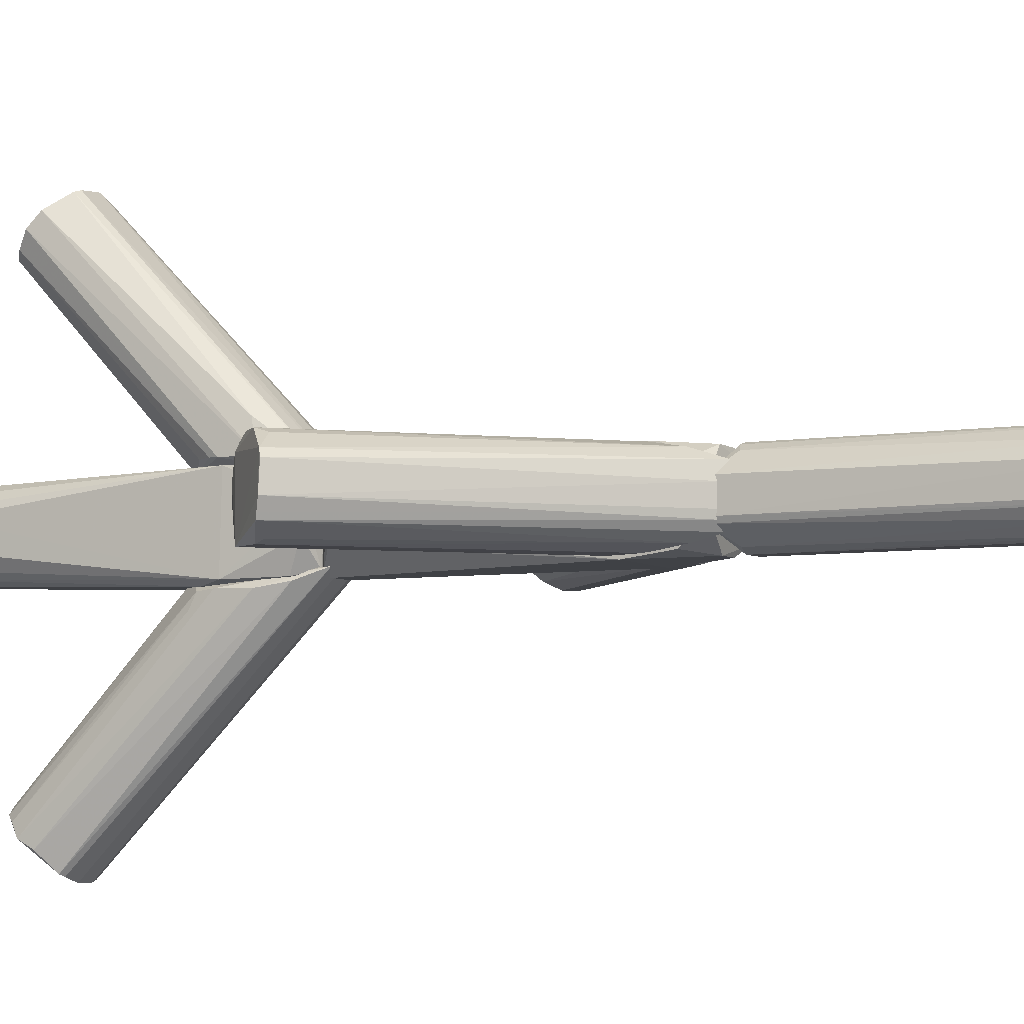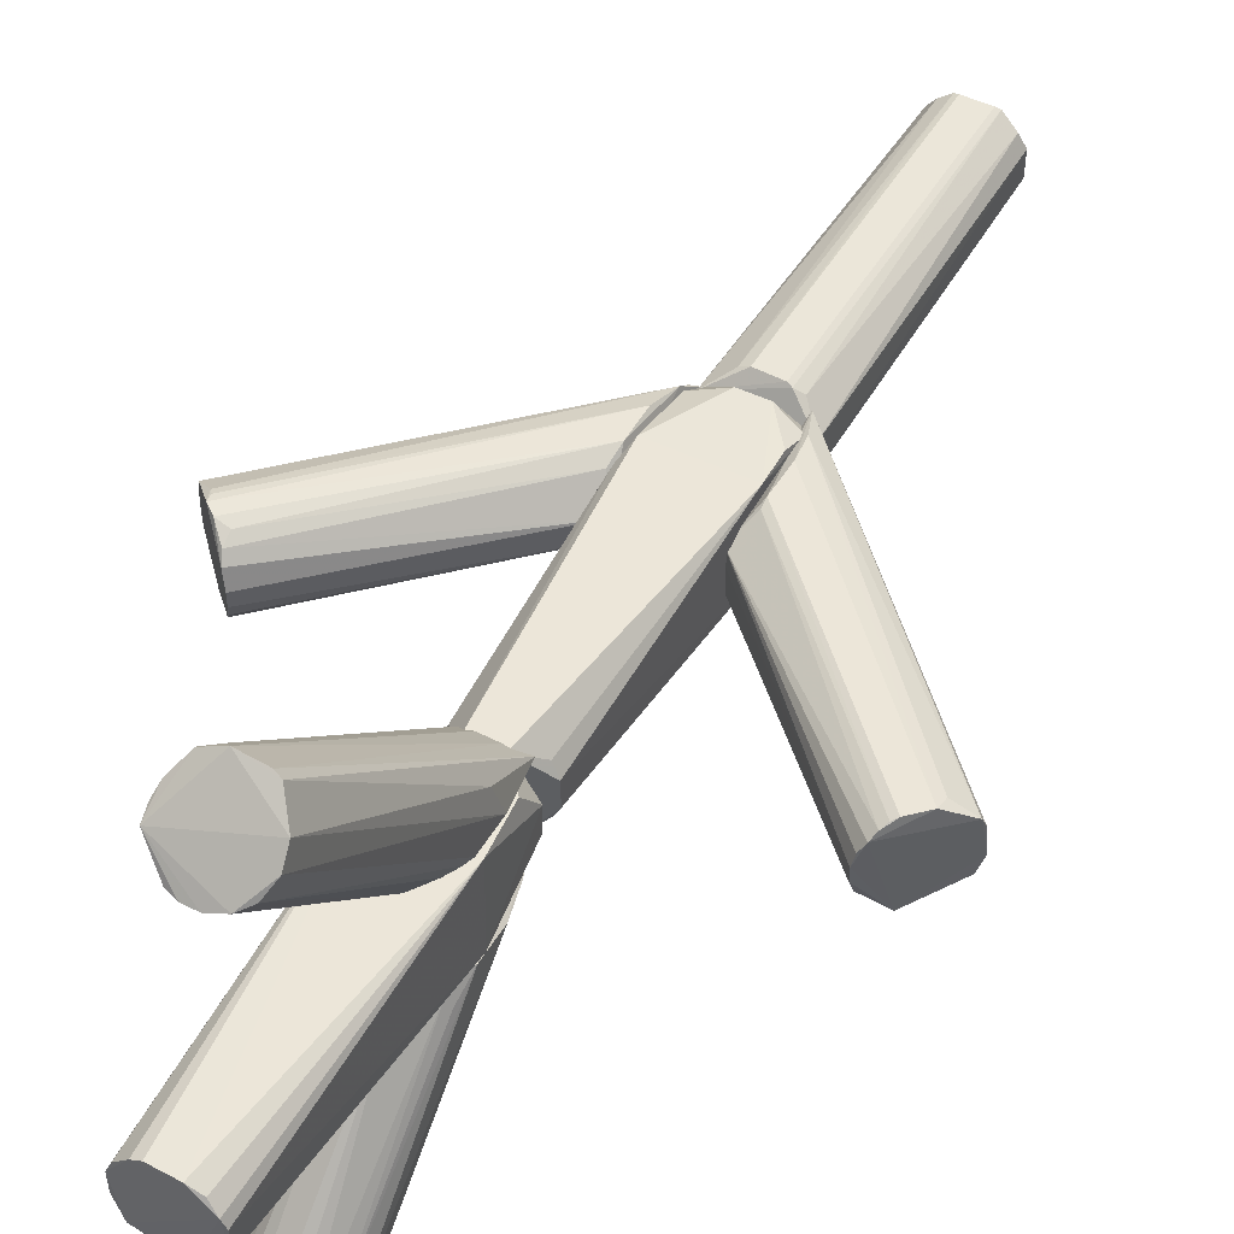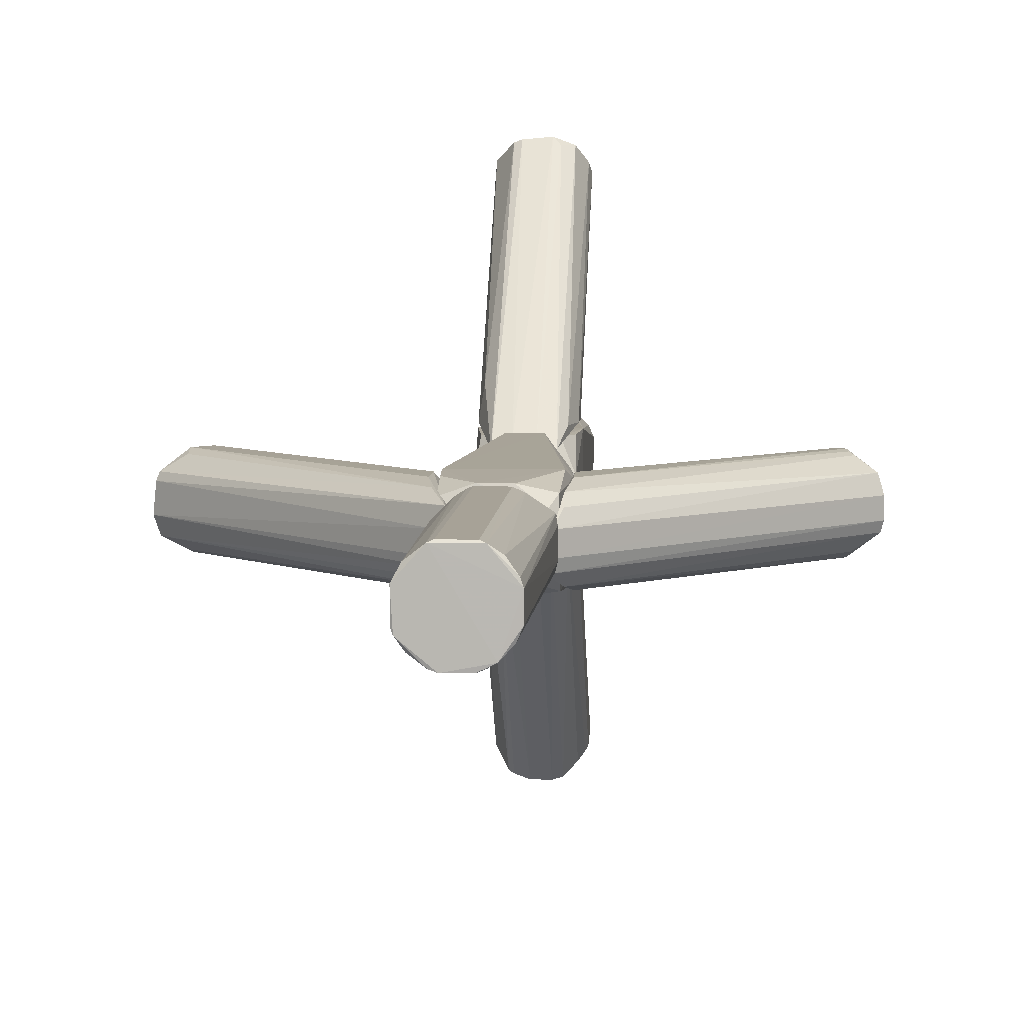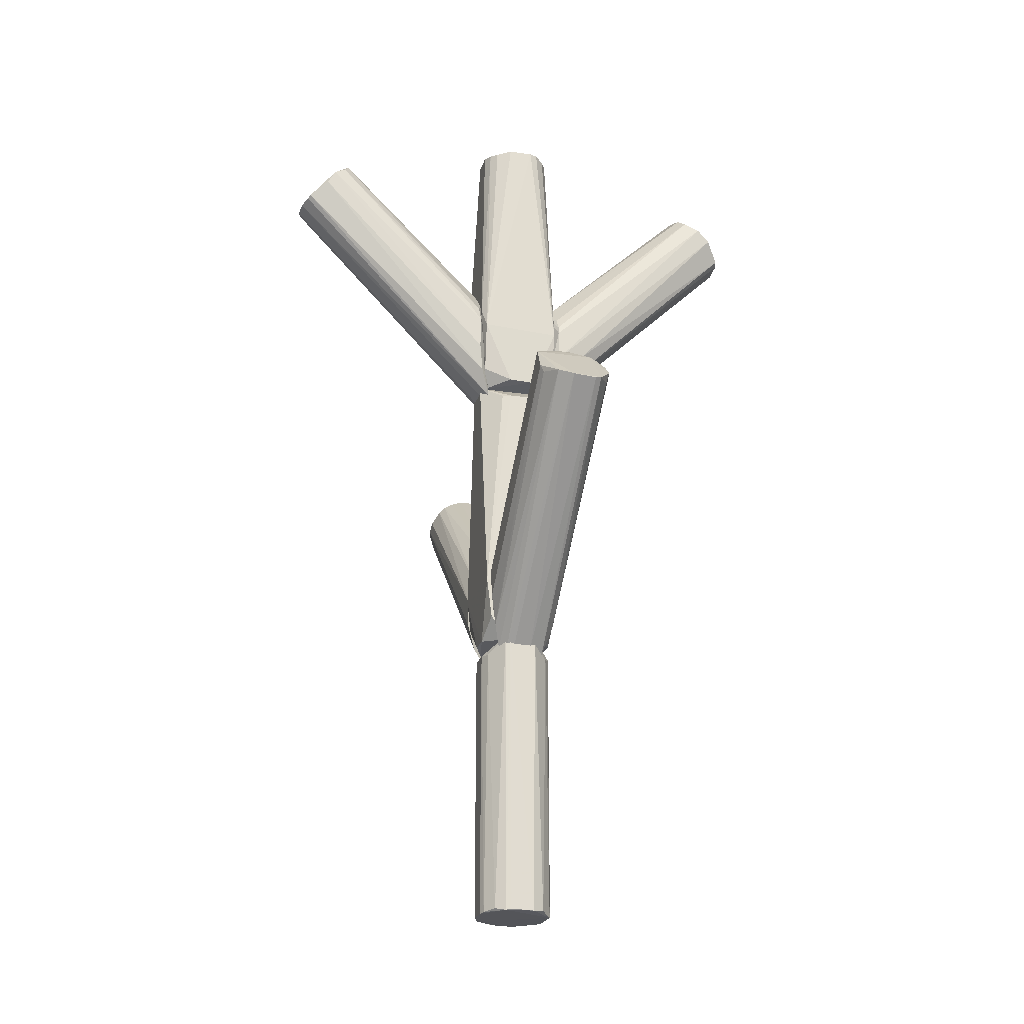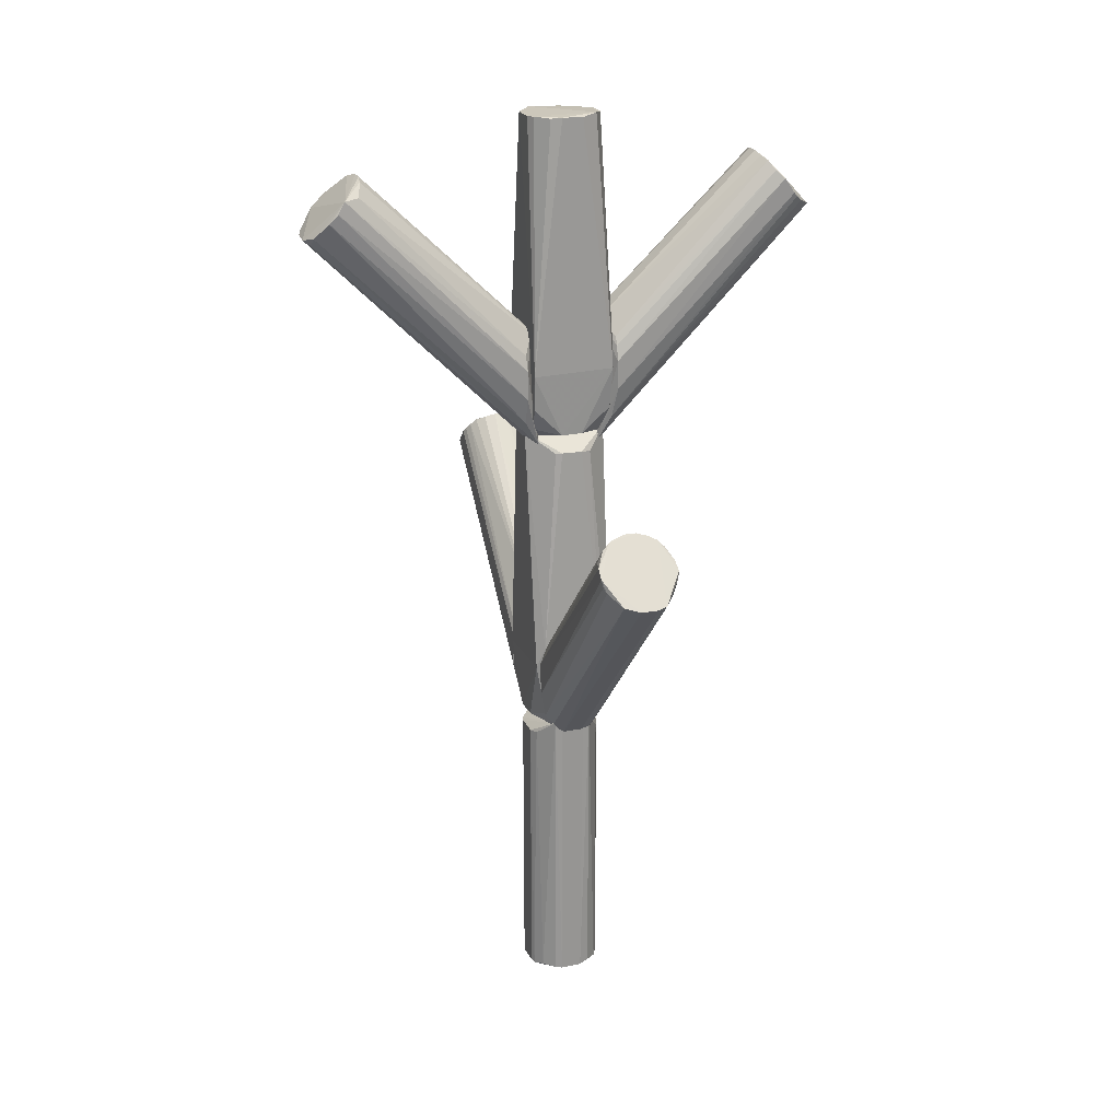
<metadata>
{"format":"obj","ext":"obj","renderer":"f3d","projection":"perspective","resolution":1024,"background":"white","views":[{"elev":-5.4,"azim":118.2,"up":"+Y"},{"elev":49.0,"azim":29.6,"up":"+Y"},{"elev":6.5,"azim":-176.2,"up":"+Y"},{"elev":-24.4,"azim":73.7,"up":"+Z"},{"elev":21.1,"azim":-108.9,"up":"+Z"}]}
</metadata>
<code>
o hull_0
v -0.01624 -0.004564 0.2587
v 0.004378 -0.01629 0.1321
v 0.01423 -0.009064 0.2588
v -0.01491 0.009158 0.1303
v -0.01205 -0.01204 0.1308
v -0.01777 -0.00753 0.1319
v -0.0143 -0.008951 0.258
v 0.01663 0.006414 0.13
v -0.004602 -0.01623 0.1324
v -0.006125 0.0181 0.2668
v -0.01532 0.007061 0.2586
v 0.01708 -0.01726 0.1589
v 0.01708 0.01708 0.1598
v -0.01629 0.004393 0.2589
v -0.005472 0.01596 0.1327
v 0.01641 0.01643 0.1465
v 0.005252 0.01604 0.1324
v 0.01652 0.01191 0.1351
v -0.01822 -0.01726 0.1598
v -0.01822 0.01708 0.1608
v -0.0176 -0.01574 0.1445
v 0.004945 -0.01815 0.2663
v 0.005987 0.01807 0.2667
v -0.02019 0.01369 0.1696
v 0.01661 -0.00659 0.1301
v 0.01317 0.01054 0.2581
v 0.0165 -0.01486 0.1407
v -0.01978 -0.01256 0.1712
v -0.005087 -0.01817 0.2664
v -0.01769 0.01286 0.1377
v 0.01596 -0.005453 0.2586
v -0.01779 0.00363 0.13
v 0.01602 0.005287 0.2588
f 17 13 16
f 29 10 1
f 12 29 19
f 26 33 13
f 33 12 13
f 20 10 13
f 29 12 22
f 12 19 2
f 33 26 23
f 10 29 23
f 26 13 23
f 13 10 23
f 29 22 23
f 10 20 24
f 12 33 31
f 33 23 31
f 23 22 31
f 10 24 11
f 6 24 32
f 24 6 28
f 1 24 28
f 18 13 8
f 13 12 8
f 12 25 8
f 25 32 8
f 25 2 5
f 6 32 5
f 32 25 5
f 20 15 30
f 24 20 30
f 32 24 30
f 29 1 7
f 19 29 7
f 1 28 7
f 28 19 7
f 20 13 17
f 15 20 17
f 18 8 17
f 22 12 3
f 12 31 3
f 31 22 3
f 19 28 21
f 28 6 21
f 6 5 21
f 12 2 27
f 25 12 27
f 2 25 27
f 1 10 14
f 24 1 14
f 10 11 14
f 11 24 14
f 8 32 4
f 30 15 4
f 32 30 4
f 15 17 4
f 17 8 4
f 2 19 9
f 5 2 9
f 19 21 9
f 21 5 9
f 13 18 16
f 18 17 16
o hull_1
v -0.01457 -0.008492 0.1254
v -0.1012 0.01621 0.2301
v -0.01638 -0.004059 0.1785
v -0.1029 0.01525 0.2281
v -0.0164 0.003955 0.1257
v -0.1001 -0.01676 0.2328
v -0.1117 0.003723 0.2218
v -0.1117 -0.003908 0.2218
v -0.0961 -0.01658 0.236
v -0.0907 0.01278 0.2417
v -0.0964 0.01655 0.2365
v -0.02112 -0.0162 0.1499
v -0.01918 -0.01345 0.1369
v -0.01918 0.009445 0.1321
v -0.01918 0.01326 0.1369
v -0.02102 -0.01265 0.1723
v -0.09153 -0.01384 0.2406
v -0.08936 0.009288 0.2447
v -0.01636 -0.004144 0.1256
v -0.1098 0.0104 0.2237
v -0.08815 -0.00751 0.245
v -0.02114 0.01601 0.1491
v -0.1006 0.01676 0.2334
v -0.1107 -0.007724 0.2227
v -0.091 0.01517 0.2369
v -0.0213 0.01327 0.1715
v -0.1007 -0.0162 0.2296
v -0.01642 0.00387 0.1785
v -0.02077 0.01614 0.1632
v -0.08743 0.002714 0.2464
v -0.1018 -0.01379 0.2235
v -0.02077 -0.01633 0.1623
v -0.09009 -0.01126 0.2433
v -0.0874 -0.002896 0.2464
f 56 35 37
f 36 61 63
f 48 61 38
f 61 48 62
f 61 36 34
f 38 61 34
f 36 65 34
f 34 46 57
f 41 34 57
f 62 48 55
f 50 65 49
f 65 36 49
f 53 38 40
f 65 50 42
f 34 65 45
f 60 46 45
f 46 34 45
f 61 62 59
f 43 61 59
f 46 60 64
f 57 46 64
f 60 57 64
f 63 61 51
f 61 43 51
f 43 44 51
f 38 34 52
f 34 41 52
f 41 40 52
f 40 38 52
f 36 54 66
f 49 36 66
f 50 49 66
f 42 50 66
f 53 48 47
f 48 38 47
f 38 53 47
f 44 62 56
f 41 57 56
f 62 55 56
f 55 35 56
f 40 41 56
f 53 40 56
f 51 44 56
f 57 51 56
f 36 63 67
f 54 36 67
f 63 51 67
f 51 57 67
f 57 66 67
f 66 54 67
f 57 60 39
f 65 42 39
f 45 65 39
f 60 45 39
f 66 57 39
f 42 66 39
f 62 44 58
f 44 43 58
f 59 62 58
f 43 59 58
f 48 53 37
f 55 48 37
f 35 55 37
f 53 56 37
o hull_2
v -0.004567 -0.01624 0.4025
v 0.01604 0.005252 0.2672
v 0.01604 0.005252 0.4025
v -0.005642 0.01655 0.265
v 0.008817 -0.01438 0.4021
v -0.003814 -0.0178 0.2655
v -0.01578 0.01651 0.279
v -0.01485 -0.01763 0.2772
v 0.004396 -0.01629 0.4027
v 0.01596 -0.005472 0.4022
v 0.01596 -0.005472 0.2675
v 0.01433 0.008898 0.4029
v 0.005287 0.01602 0.4026
v -0.01726 0.01708 0.2943
v -0.01726 -0.01822 0.2953
v -0.01192 -0.01194 0.4035
v -0.01623 -0.004602 0.2672
v -0.01623 -0.004602 0.4025
v -0.01119 0.01655 0.2696
v 0.01054 0.01317 0.4018
v -0.009064 0.01423 0.4026
v -0.0124 -0.01954 0.3067
v 0.01463 0.01645 0.2755
v 0.01345 -0.01985 0.3052
v 0.01708 0.01708 0.2953
v 0.01708 -0.01822 0.2962
v 0.007287 -0.01579 0.2652
v 0.01226 -0.0116 0.4015
v 0.003634 -0.01781 0.2654
v 0.005462 0.01656 0.2649
v -0.007458 -0.01577 0.2653
v -0.01439 0.008811 0.4023
v 0.01288 -0.01771 0.2732
v -0.005453 0.01596 0.4023
v -0.01629 0.004378 0.4028
v -0.01629 0.004378 0.2669
f 86 103 74
f 81 80 92
f 97 81 92
f 81 82 102
f 82 81 103
f 102 83 88
f 83 76 79
f 76 77 79
f 88 83 79
f 80 88 79
f 73 96 91
f 89 73 91
f 83 82 68
f 76 83 68
f 82 89 68
f 91 76 68
f 89 91 68
f 82 83 85
f 102 82 85
f 83 102 85
f 73 89 75
f 89 82 75
f 97 92 90
f 93 77 95
f 78 93 100
f 91 96 100
f 93 91 100
f 77 93 70
f 93 92 70
f 92 79 70
f 79 77 70
f 80 81 101
f 88 80 101
f 81 88 101
f 92 93 69
f 93 78 69
f 97 90 69
f 90 92 69
f 82 103 84
f 75 82 84
f 81 102 99
f 88 81 99
f 102 88 99
f 81 97 71
f 86 81 71
f 103 86 71
f 92 80 87
f 80 79 87
f 79 92 87
f 96 73 94
f 100 96 94
f 78 100 94
f 97 69 94
f 69 78 94
f 71 97 94
f 71 94 98
f 73 75 98
f 84 103 98
f 75 84 98
f 103 71 98
f 94 73 98
f 77 76 72
f 76 91 72
f 91 93 72
f 95 77 72
f 93 95 72
f 103 81 74
f 81 86 74
o hull_3
v -0.007511 -0.08814 0.3804
v -0.01632 -0.02077 0.2977
v -0.01345 -0.01918 0.2724
v -0.01447 -0.02093 0.3041
v -0.0162 -0.02111 0.2854
v -0.01264 -0.02104 0.3078
v 0.00372 -0.1117 0.3573
v -0.002895 -0.08737 0.3818
v 0.01135 -0.1088 0.3592
v -0.01126 -0.09009 0.3788
v -0.008491 -0.01457 0.2609
v -0.005721 -0.11 0.3595
v -0.004144 -0.01636 0.2611
v 0.01462 -0.09254 0.3754
v 0.01327 -0.02131 0.307
v 0.01517 -0.02726 0.3086
v 0.01675 -0.0977 0.3716
v -0.003908 -0.1117 0.3573
v 0.01113 -0.09021 0.3791
v 0.009445 -0.1098 0.3582
v -0.004059 -0.01638 0.314
v 0.01614 -0.02078 0.2986
v -0.01524 -0.1024 0.3631
v 0.008288 -0.01469 0.261
v 0.003867 -0.01642 0.314
v -0.0147 -0.09234 0.375
v -0.01658 -0.09609 0.3715
v -0.0162 -0.1007 0.365
v -0.01274 -0.1056 0.3609
v 0.01326 -0.01918 0.2724
v 0.01601 -0.02115 0.2845
v 0.003952 -0.0164 0.2612
v 0.002713 -0.0874 0.3819
v -0.007724 -0.1107 0.3582
v 0.01621 -0.1012 0.3655
v 0.007352 -0.08822 0.3806
f 111 113 115
f 110 121 116
f 136 128 124
f 133 138 112
f 127 133 112
f 119 117 125
f 127 128 125
f 116 121 114
f 124 128 114
f 105 124 114
f 128 127 114
f 114 121 137
f 106 114 137
f 130 105 108
f 114 106 108
f 105 114 108
f 124 105 107
f 138 133 134
f 133 127 134
f 127 125 134
f 134 125 120
f 110 112 120
f 112 138 120
f 125 117 120
f 117 122 120
f 138 134 120
f 136 124 111
f 117 119 118
f 119 125 118
f 125 128 118
f 122 117 118
f 128 122 118
f 110 116 135
f 127 110 135
f 116 114 135
f 114 127 135
f 130 113 129
f 105 130 129
f 107 105 129
f 106 126 131
f 137 130 131
f 108 106 131
f 130 108 131
f 113 124 109
f 124 107 109
f 129 113 109
f 107 129 109
f 126 106 132
f 106 137 132
f 131 126 132
f 137 131 132
f 128 136 139
f 122 128 139
f 136 122 139
f 124 113 104
f 111 124 104
f 113 111 104
f 110 127 123
f 112 110 123
f 127 112 123
f 121 110 115
f 113 130 115
f 137 121 115
f 130 137 115
f 122 136 115
f 110 120 115
f 120 122 115
f 136 111 115
o hull_4
v 0.01638 -0.004045 0.1262
v 0.01995 -0.01443 0.1678
v 0.01491 0.007889 0.1755
v 0.1006 -0.01624 0.2296
v 0.01804 -0.01345 0.136
v 0.01804 0.01422 0.1369
v 0.01328 -0.0104 0.1266
v 0.08711 0.002699 0.2461
v 0.01481 -0.008091 0.1754
v 0.01999 0.01513 0.166
v 0.08992 0.01109 0.2434
v 0.09625 -0.01631 0.239
v 0.01642 0.003857 0.1262
v 0.01975 -0.01629 0.1614
v 0.08791 0.007314 0.2449
v 0.1115 -0.003908 0.2218
v 0.01644 0.003775 0.1778
v 0.1012 0.01465 0.2248
v 0.09125 -0.01379 0.2405
v 0.01528 -0.007168 0.1258
v 0.09144 0.0137 0.2408
v 0.09289 0.01534 0.2383
v 0.1106 0.006584 0.2218
v 0.01989 0.01606 0.148
v 0.01325 0.01043 0.1253
v 0.1096 -0.01059 0.2237
v 0.1096 0.009445 0.2227
v 0.08708 -0.002881 0.2461
v 0.08783 -0.007474 0.2447
v 0.02133 -0.01604 0.1494
v 0.1011 0.01625 0.2301
v 0.1015 -0.01498 0.226
v 0.01974 0.01611 0.1623
v 0.09473 0.01626 0.2365
v 0.02 -0.01531 0.1454
f 152 155 140
f 172 164 142
f 164 148 142
f 151 165 155
f 165 159 155
f 151 150 147
f 165 151 143
f 151 153 143
f 148 164 146
f 164 159 146
f 159 165 146
f 174 153 146
f 153 148 146
f 150 151 166
f 170 150 166
f 151 155 166
f 164 145 166
f 159 164 152
f 174 146 144
f 146 165 144
f 164 166 162
f 166 155 162
f 152 164 162
f 155 152 162
f 164 172 163
f 172 170 163
f 145 164 163
f 170 145 163
f 168 148 158
f 151 168 158
f 153 151 141
f 148 153 141
f 158 148 141
f 151 158 141
f 142 148 156
f 147 142 156
f 147 156 167
f 148 168 167
f 168 151 167
f 151 147 167
f 156 148 167
f 145 170 157
f 170 166 157
f 166 145 157
f 170 172 173
f 150 170 173
f 172 161 173
f 172 142 149
f 161 172 149
f 153 174 169
f 143 153 169
f 174 144 169
f 144 143 169
f 142 150 160
f 150 173 160
f 173 161 160
f 149 142 160
f 161 149 160
f 150 142 154
f 147 150 154
f 142 147 154
f 165 143 171
f 143 144 171
f 144 165 171
f 155 159 140
f 159 152 140
o hull_5
v -0.01345 0.01995 0.2733
v 0.003771 0.01644 0.263
v -0.01586 0.1028 0.3656
v -0.00396 0.0164 0.3132
v -0.00396 0.0164 0.2629
v -0.005972 0.01578 0.3121
v -0.002882 0.08708 0.3815
v 0.009255 0.08907 0.3799
v -0.007472 0.08782 0.3801
v 0.01606 0.01989 0.2835
v 0.005779 0.01585 0.3122
v 0.01249 0.01981 0.3068
v 0.01371 0.09143 0.3763
v -0.01154 0.1086 0.3592
v 0.01513 0.01999 0.3015
v -0.003905 0.1115 0.3573
v 0.01587 0.1033 0.3661
v 0.009448 0.1096 0.3582
v -0.01624 0.01991 0.2844
v -0.01686 0.09923 0.3695
v 0.0027 0.08711 0.3816
v -0.01356 0.08988 0.375
v 0.01422 0.03236 0.2867
v -0.007015 0.01534 0.3111
v 0.01673 0.09748 0.3715
v 0.01043 0.01325 0.2608
v -0.01443 0.01996 0.3033
v -0.006769 0.1086 0.3553
v 0.006584 0.1106 0.3573
v -0.01631 0.09625 0.3744
v -0.0104 0.01328 0.2621
v 0.01611 0.01974 0.2978
v -0.0163 0.01975 0.2969
f 181 180 178
f 176 179 190
f 179 176 200
f 179 200 205
f 190 191 192
f 205 207 193
f 191 190 204
f 190 188 204
f 188 177 204
f 187 189 199
f 184 191 199
f 204 196 183
f 192 191 197
f 200 192 197
f 191 184 197
f 184 200 197
f 177 188 175
f 188 205 175
f 205 193 175
f 193 177 175
f 196 204 201
f 204 207 201
f 176 190 203
f 200 176 203
f 190 192 203
f 192 200 203
f 195 185 182
f 185 187 182
f 191 204 182
f 204 195 182
f 187 199 182
f 199 191 182
f 205 200 198
f 207 205 198
f 185 180 198
f 200 185 198
f 183 196 198
f 180 183 198
f 201 207 198
f 196 201 198
f 193 207 194
f 177 193 194
f 204 177 194
f 207 204 194
f 189 185 206
f 185 200 206
f 200 184 206
f 199 189 206
f 184 199 206
f 189 187 186
f 187 185 186
f 185 189 186
f 195 204 181
f 183 180 181
f 204 183 181
f 190 179 202
f 179 205 202
f 188 190 202
f 205 188 202
f 185 195 178
f 180 185 178
f 195 181 178
o hull_6
v 0.008832 -0.01437 0.1242
v -0.01532 0.00707 0.003452
v 0.007145 0.01529 0.125
v 0.007145 0.01529 0.00285
v -0.01786 -0.005025 0.1306
v -0.00897 -0.01429 0.1238
v 0.005279 0.01603 0.003472
v 0.005279 0.01603 0.1244
v 0.01053 0.01318 0.1237
v 0.01597 -0.005444 0.003694
v -0.007224 -0.01525 0.003733
v -0.01623 -0.004574 0.003378
v 0.01691 -0.008094 0.1314
v -0.009054 0.01424 0.1244
v -0.01158 0.01227 0.004274
v -0.01783 0.004832 0.1304
v 0.01779 -0.006052 0.131
v -0.004576 -0.01623 0.1245
v -0.004576 -0.01623 0.003384
v 0.007072 -0.01532 0.003461
v 0.01603 0.005278 0.003471
v 0.01521 -0.007295 0.003142
v -0.01629 0.004403 0.003192
v -0.009995 -0.01359 0.003153
v -0.007294 0.01521 0.00314
v -0.01429 -0.008967 0.003999
v 0.01318 0.01053 0.004178
v -0.005443 0.01597 0.003693
v -0.005443 0.01597 0.1241
v -0.01711 0.007914 0.1315
v 0.004403 -0.01629 0.1246
v 0.004403 -0.01629 0.003196
v 0.01227 -0.01158 0.004277
v -0.01716 -0.008123 0.1317
v 0.01776 0.005855 0.1309
f 236 214 235
f 220 241 238
f 241 220 237
f 220 242 237
f 229 211 228
f 237 242 210
f 218 226 225
f 226 238 225
f 238 241 225
f 228 211 234
f 242 228 234
f 220 229 224
f 242 220 224
f 228 242 224
f 241 219 233
f 211 232 214
f 210 211 214
f 241 237 223
f 211 210 216
f 210 242 216
f 234 211 216
f 242 234 216
f 220 238 208
f 238 227 208
f 208 227 240
f 229 220 240
f 227 229 240
f 220 208 240
f 209 237 222
f 232 209 222
f 232 222 221
f 237 236 221
f 236 232 221
f 222 237 221
f 237 209 230
f 232 211 230
f 209 232 230
f 223 237 230
f 218 225 213
f 225 241 213
f 226 218 231
f 241 233 231
f 233 219 231
f 230 211 231
f 219 230 231
f 218 213 231
f 213 241 231
f 211 229 239
f 238 226 239
f 229 227 239
f 227 238 239
f 226 231 239
f 231 211 239
f 229 228 217
f 224 229 217
f 228 224 217
f 219 241 212
f 241 223 212
f 230 219 212
f 223 230 212
f 236 237 215
f 237 210 215
f 214 236 215
f 210 214 215
f 232 236 235
f 214 232 235

</code>
